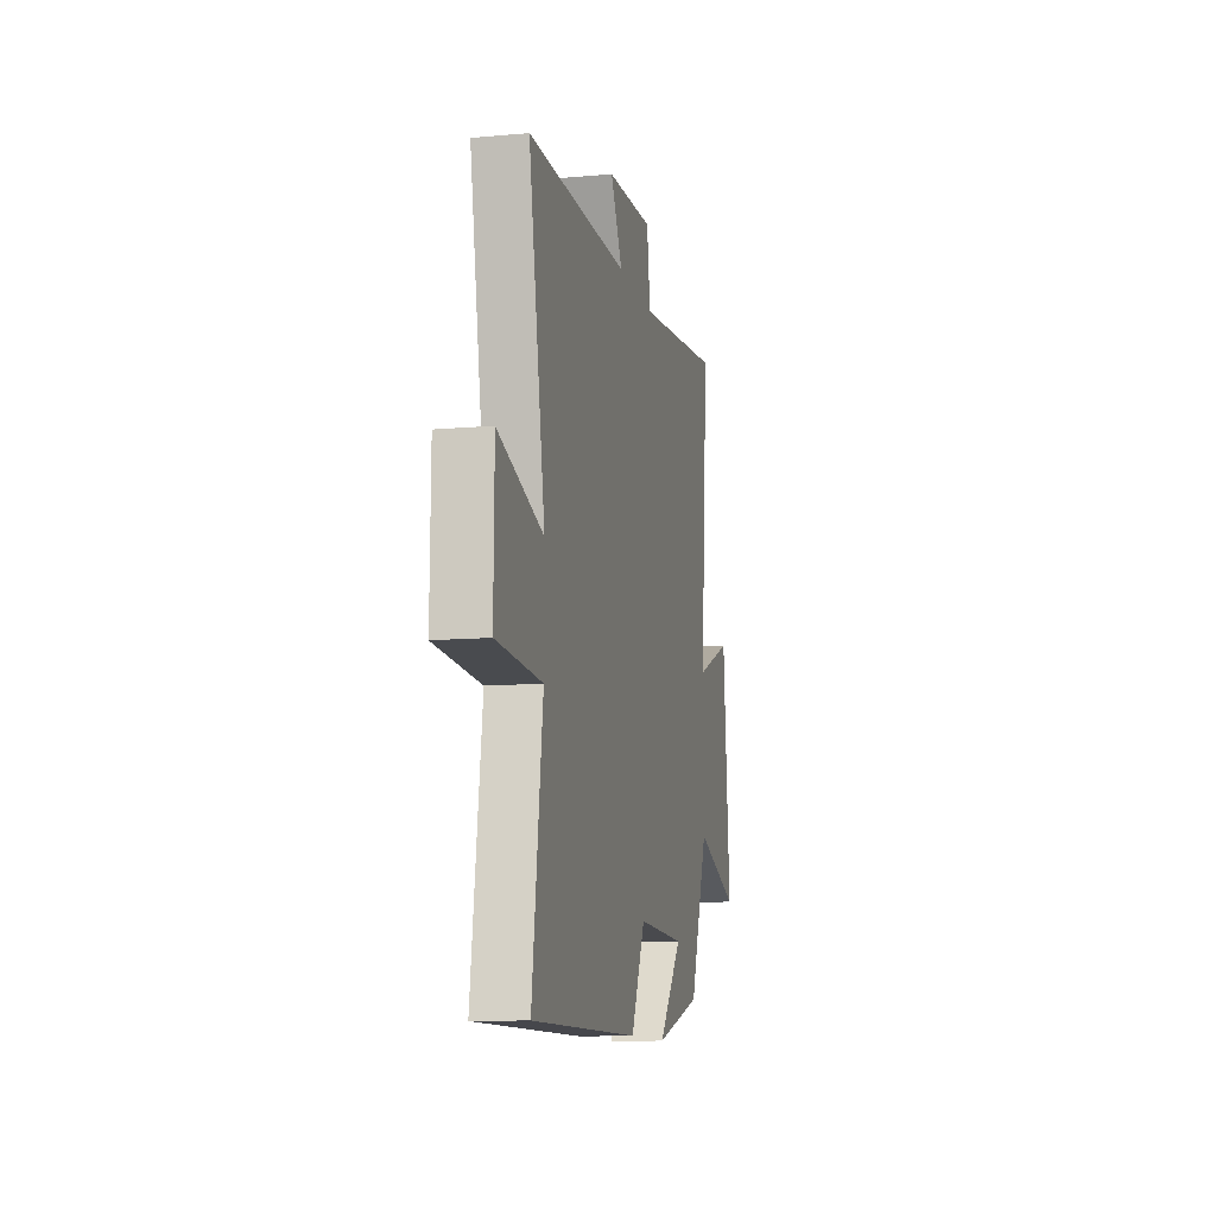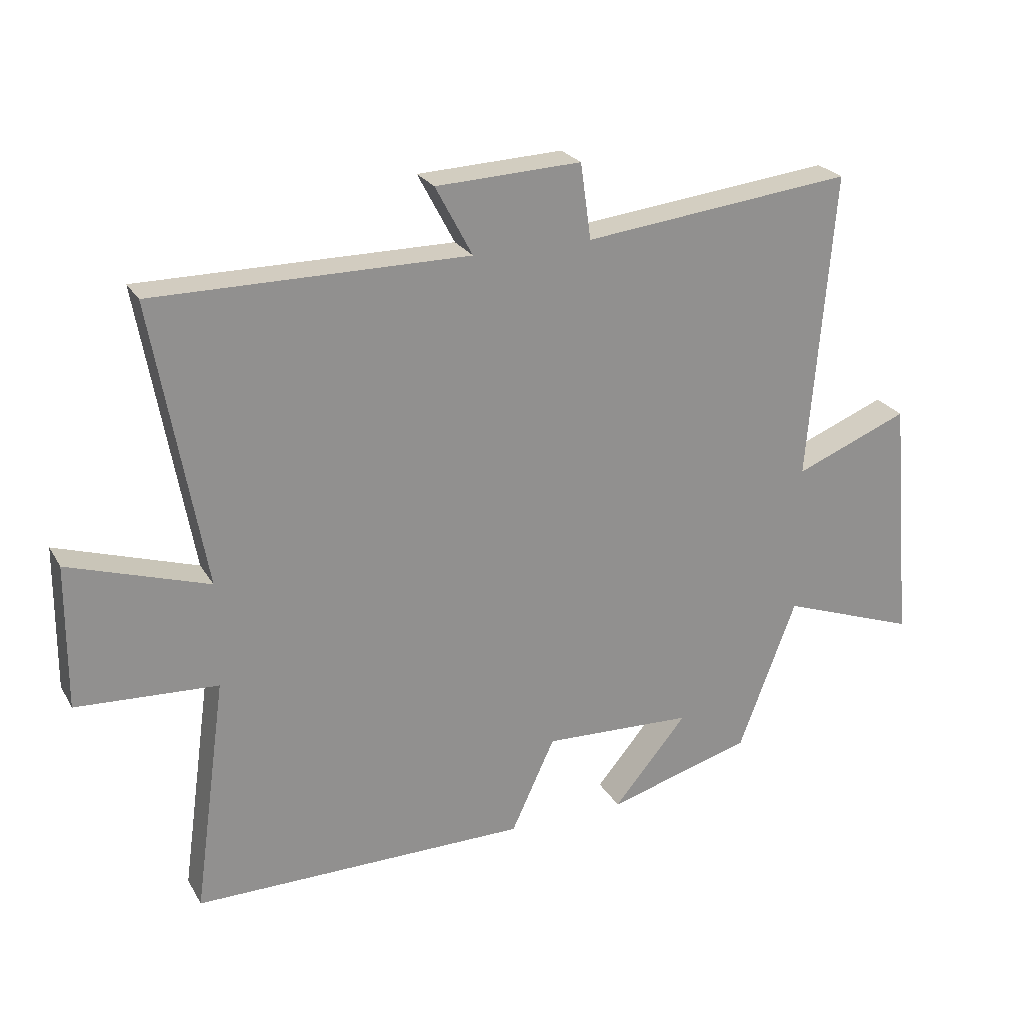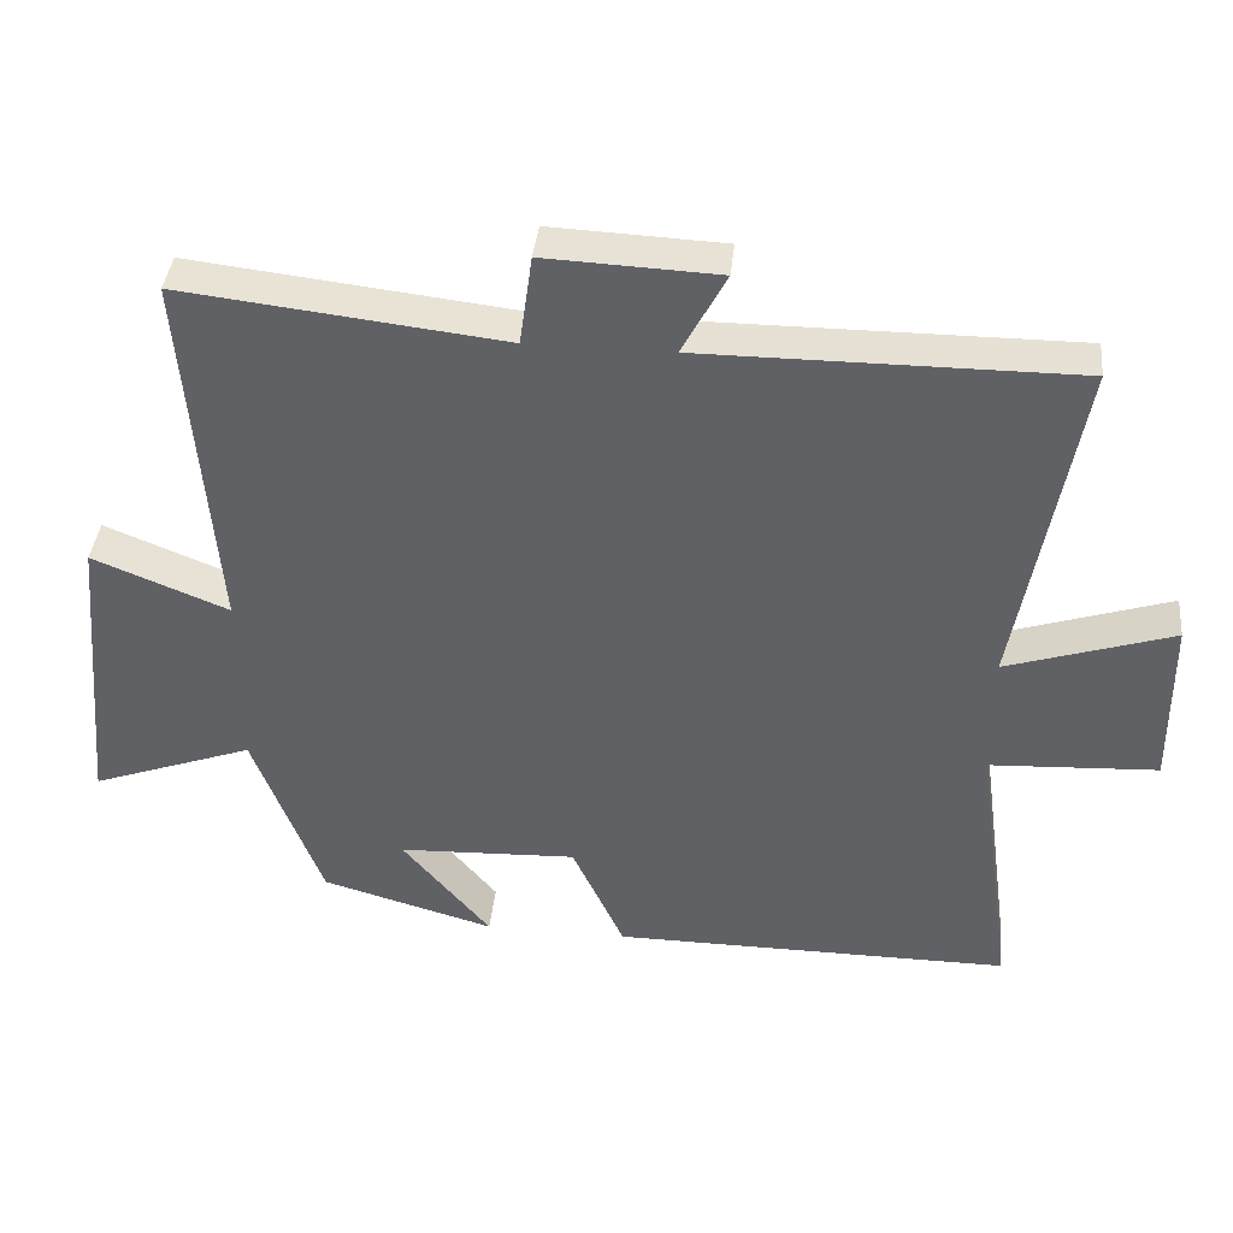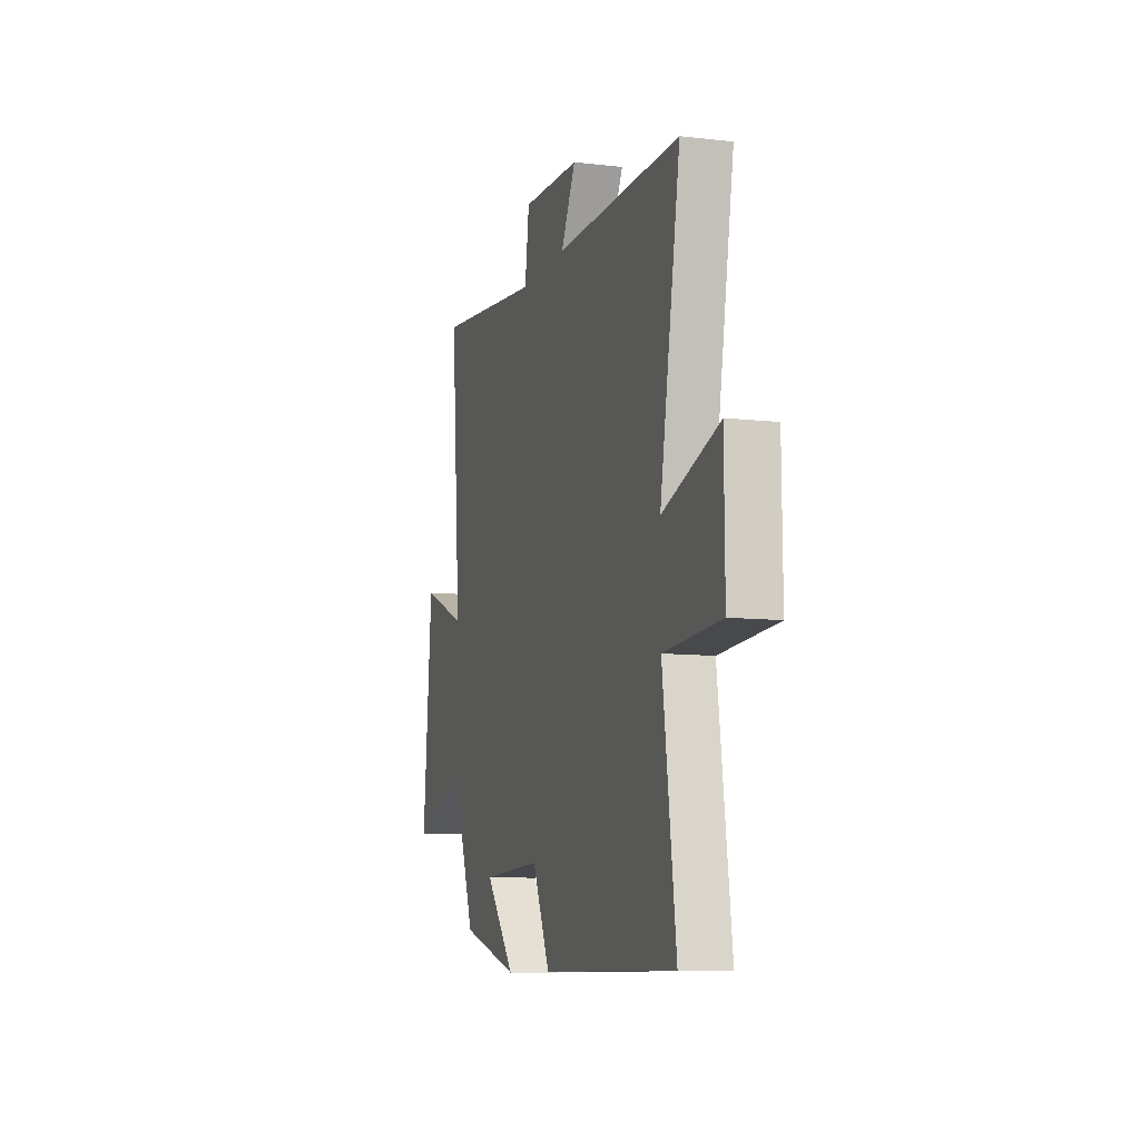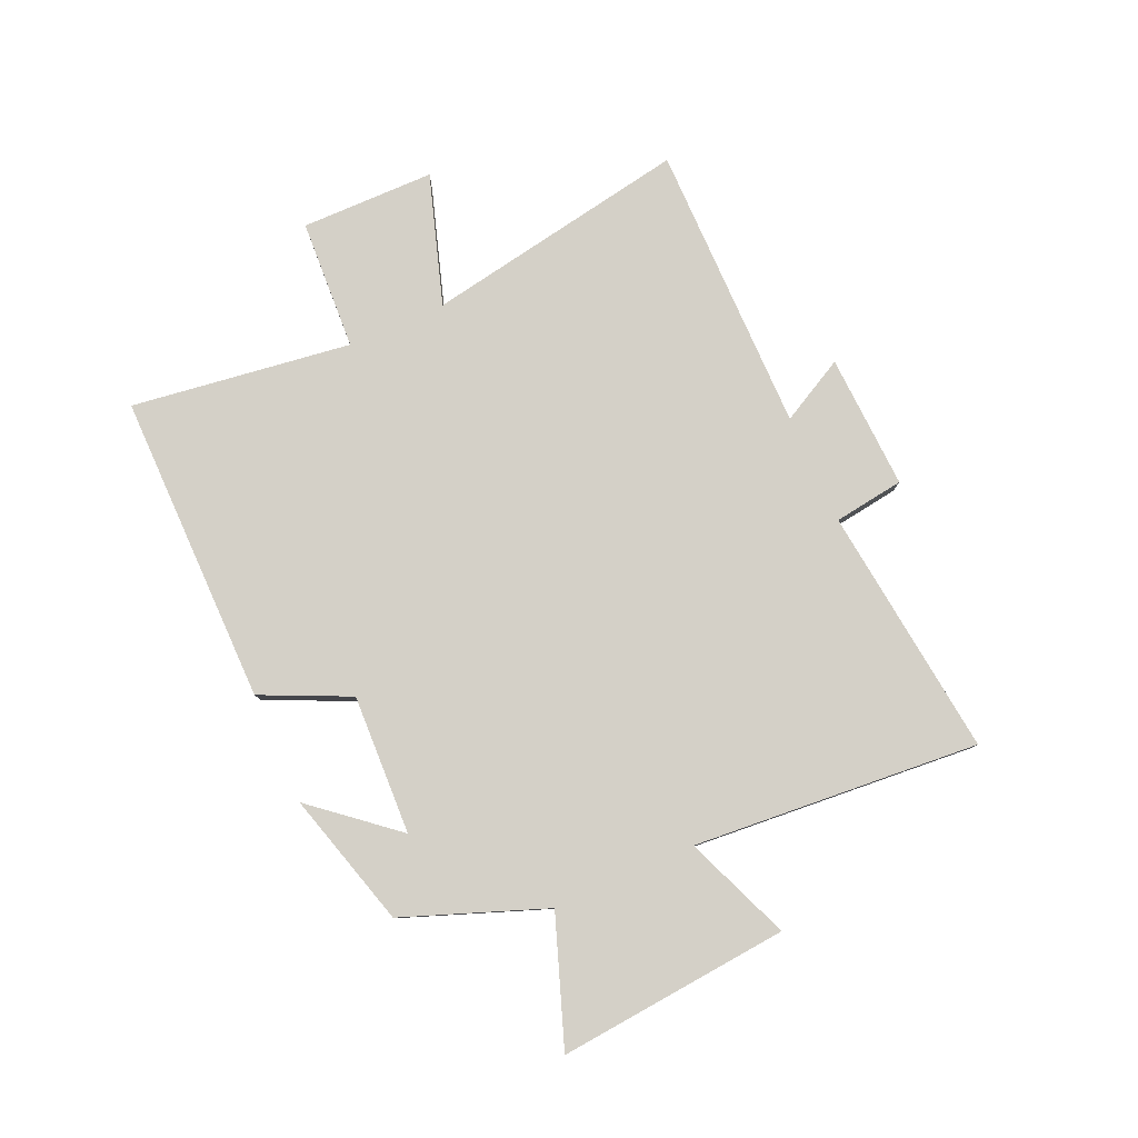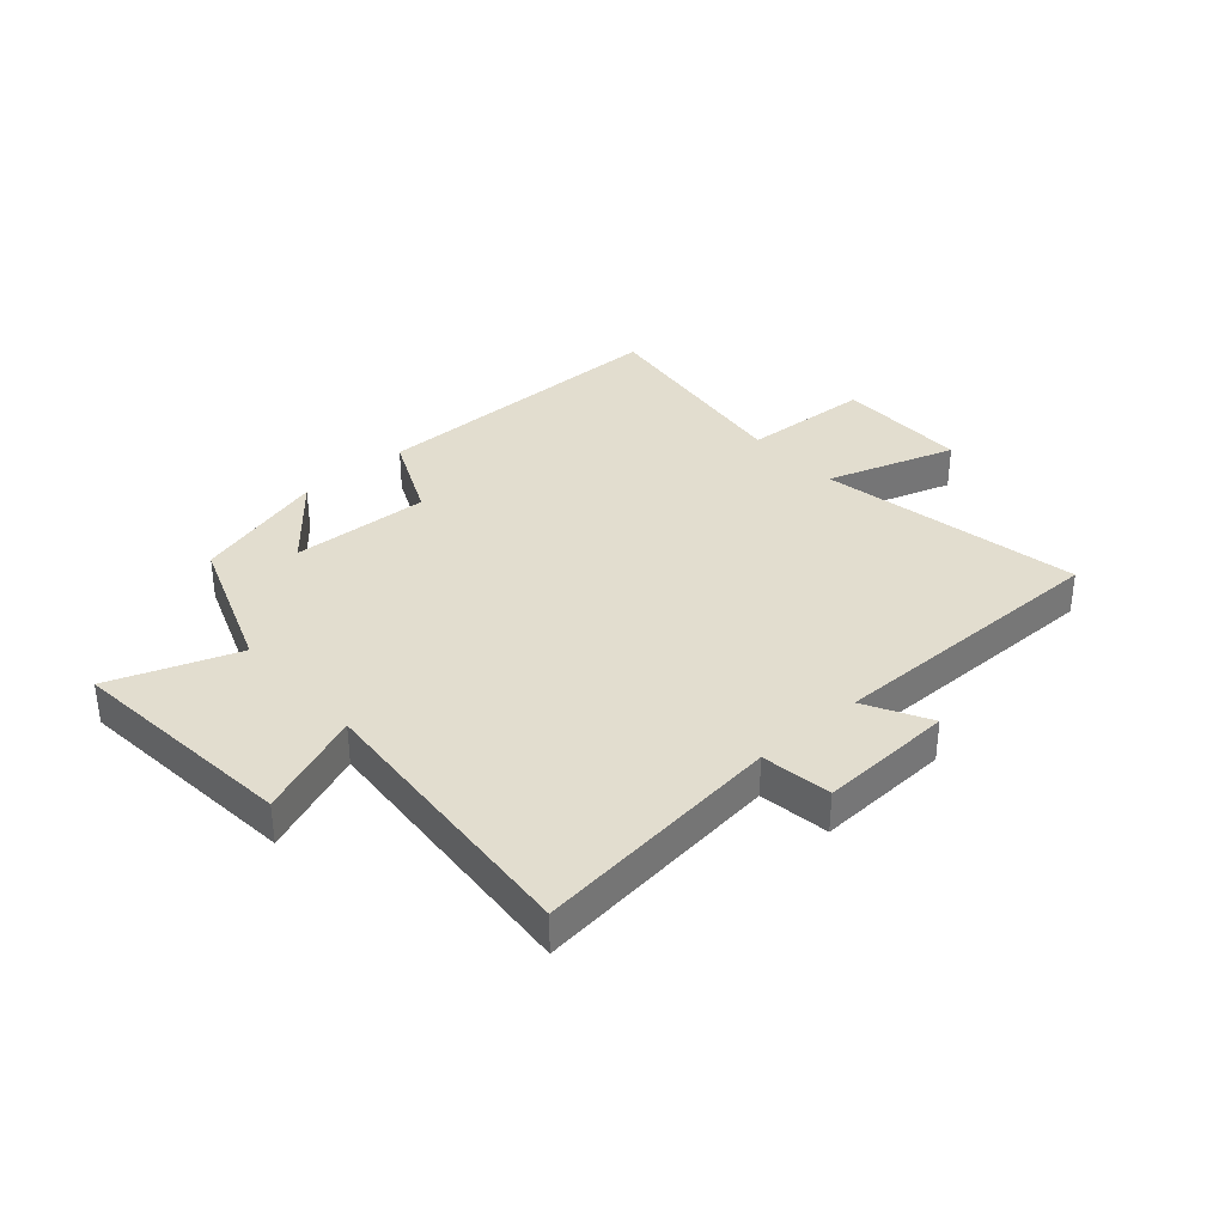
<metadata>
{"format":"obj","ext":"obj","renderer":"f3d","projection":"perspective","resolution":1024,"background":"white","views":[{"elev":-11.1,"azim":102.4,"up":"+Z"},{"elev":24.3,"azim":156.5,"up":"+Z"},{"elev":39.3,"azim":5.9,"up":"+Z"},{"elev":-9.5,"azim":73.2,"up":"+Z"},{"elev":79.9,"azim":-114.0,"up":"+Y"},{"elev":34.9,"azim":-41.6,"up":"+Y"}]}
</metadata>
<code>
v 0.581 0.07 0.501
v 0.5 0.07 0.046
v 0.723 0.07 0.118
v 0.725 0.07 -0.112
v 0.5 0.07 -0.124
v 0.552 0.07 -0.502
v 0.016 0.07 -0.5
v -0.054 0.07 -0.349
v -0.294 0.07 -0.359
v -0.176 0.07 -0.5
v -0.408 0.07 -0.434
v -0.5 0.07 -0.19
v -0.718 0.07 -0.269
v -0.682 0.07 0.129
v -0.5 0.07 0.056
v -0.54 0.07 0.549
v -0.109 0.07 0.5
v -0.092 0.07 0.621
v 0.14 0.07 0.611
v 0.081 0.07 0.5
v 0.581 0 0.501
v 0.5 0 0.046
v 0.723 0 0.118
v 0.725 0 -0.112
v 0.5 0 -0.124
v 0.552 0 -0.502
v 0.016 0 -0.5
v -0.054 0 -0.349
v -0.294 0 -0.359
v -0.176 0 -0.5
v -0.408 0 -0.434
v -0.5 0 -0.19
v -0.718 0 -0.269
v -0.682 0 0.129
v -0.5 0 0.056
v -0.54 0 0.549
v -0.109 0 0.5
v -0.092 0 0.621
v 0.14 0 0.611
v 0.081 0 0.5
f 17 18 19 20
f 15 16 17
f 15 17 20
f 12 13 14 15
f 9 10 11 12
f 8 9 12 15
f 5 6 7 8
f 5 8 15 20
f 2 3 4 5
f 20 1 2
f 2 5 20
f 40 39 38 37
f 37 36 35
f 40 37 35
f 35 34 33 32
f 32 31 30 29
f 35 32 29 28
f 28 27 26 25
f 40 35 28 25
f 25 24 23 22
f 22 21 40
f 40 25 22
f 1 21 22 2
f 2 22 23 3
f 3 23 24 4
f 4 24 25 5
f 5 25 26 6
f 6 26 27 7
f 7 27 28 8
f 8 28 29 9
f 9 29 30 10
f 10 30 31 11
f 11 31 32 12
f 12 32 33 13
f 13 33 34 14
f 14 34 35 15
f 15 35 36 16
f 16 36 37 17
f 17 37 38 18
f 18 38 39 19
f 19 39 40 20
f 20 40 21 1

</code>
